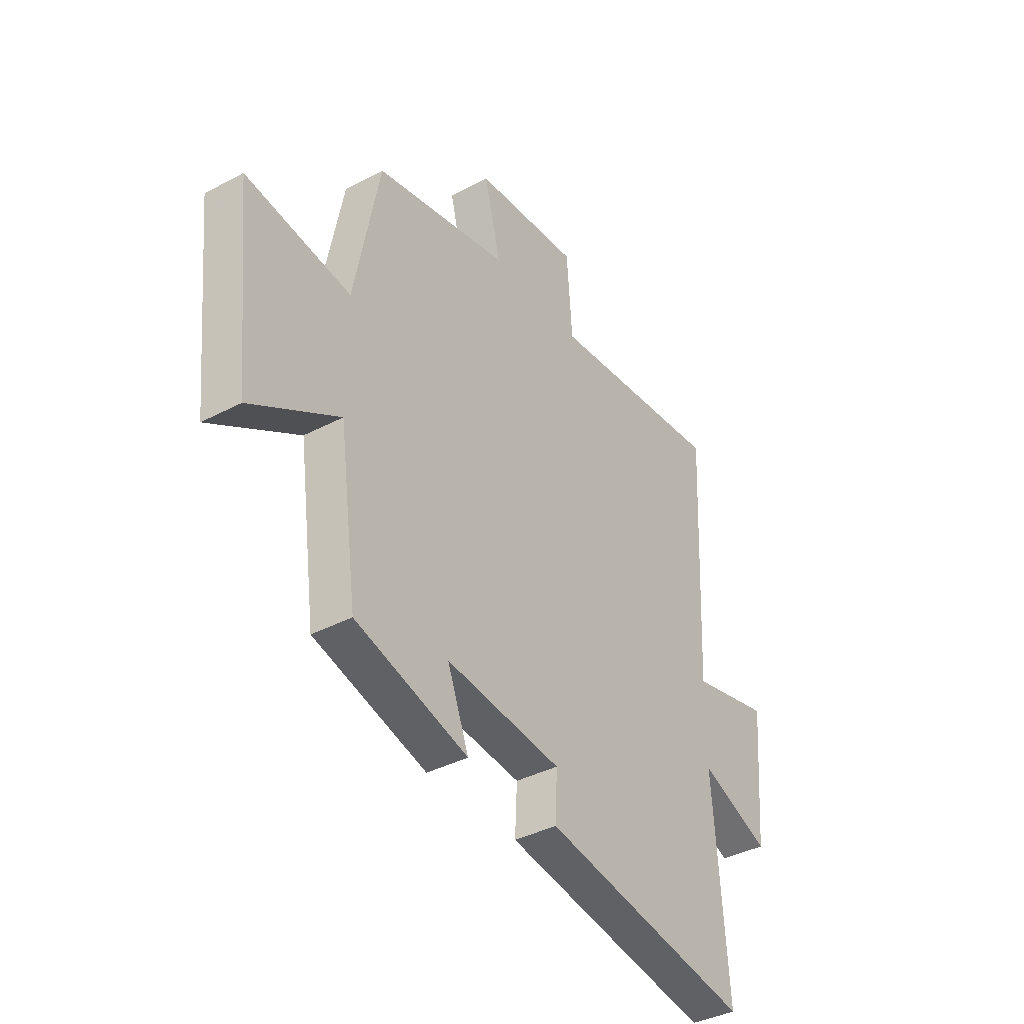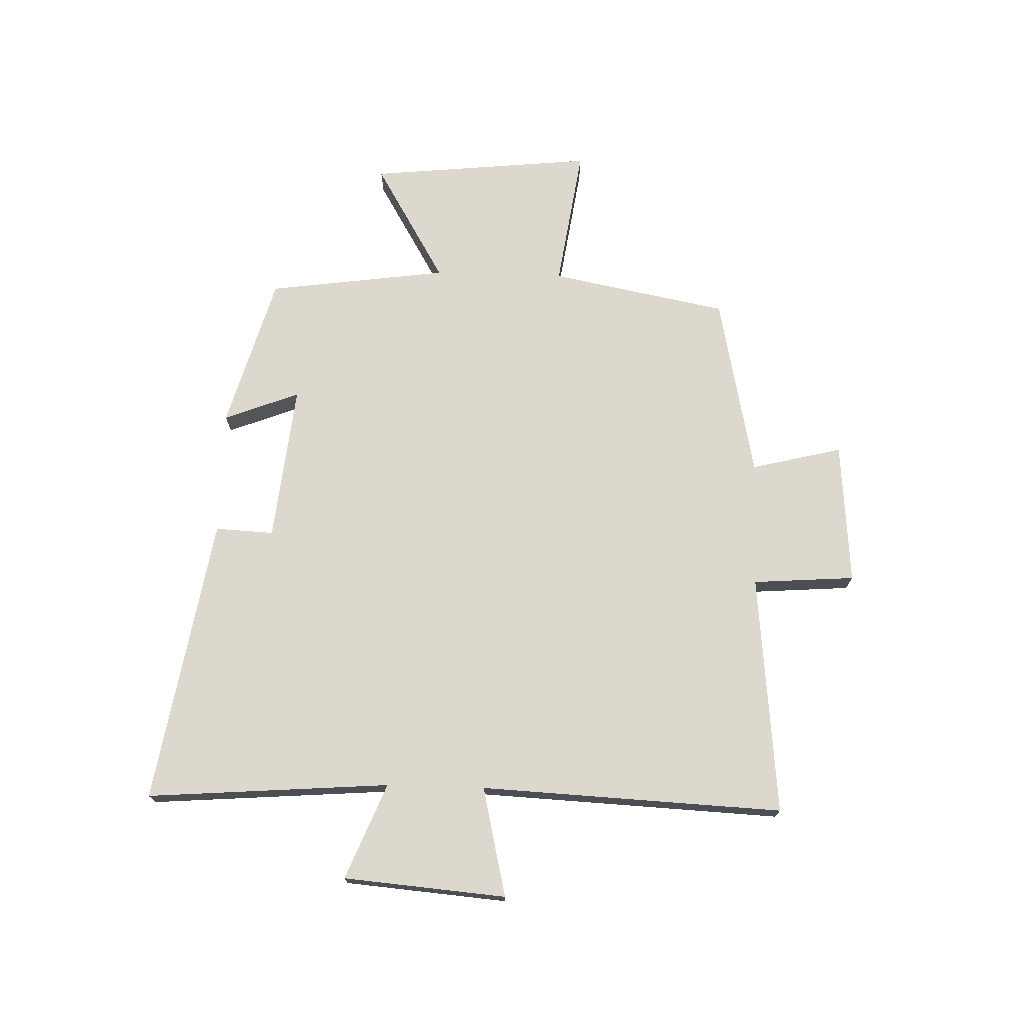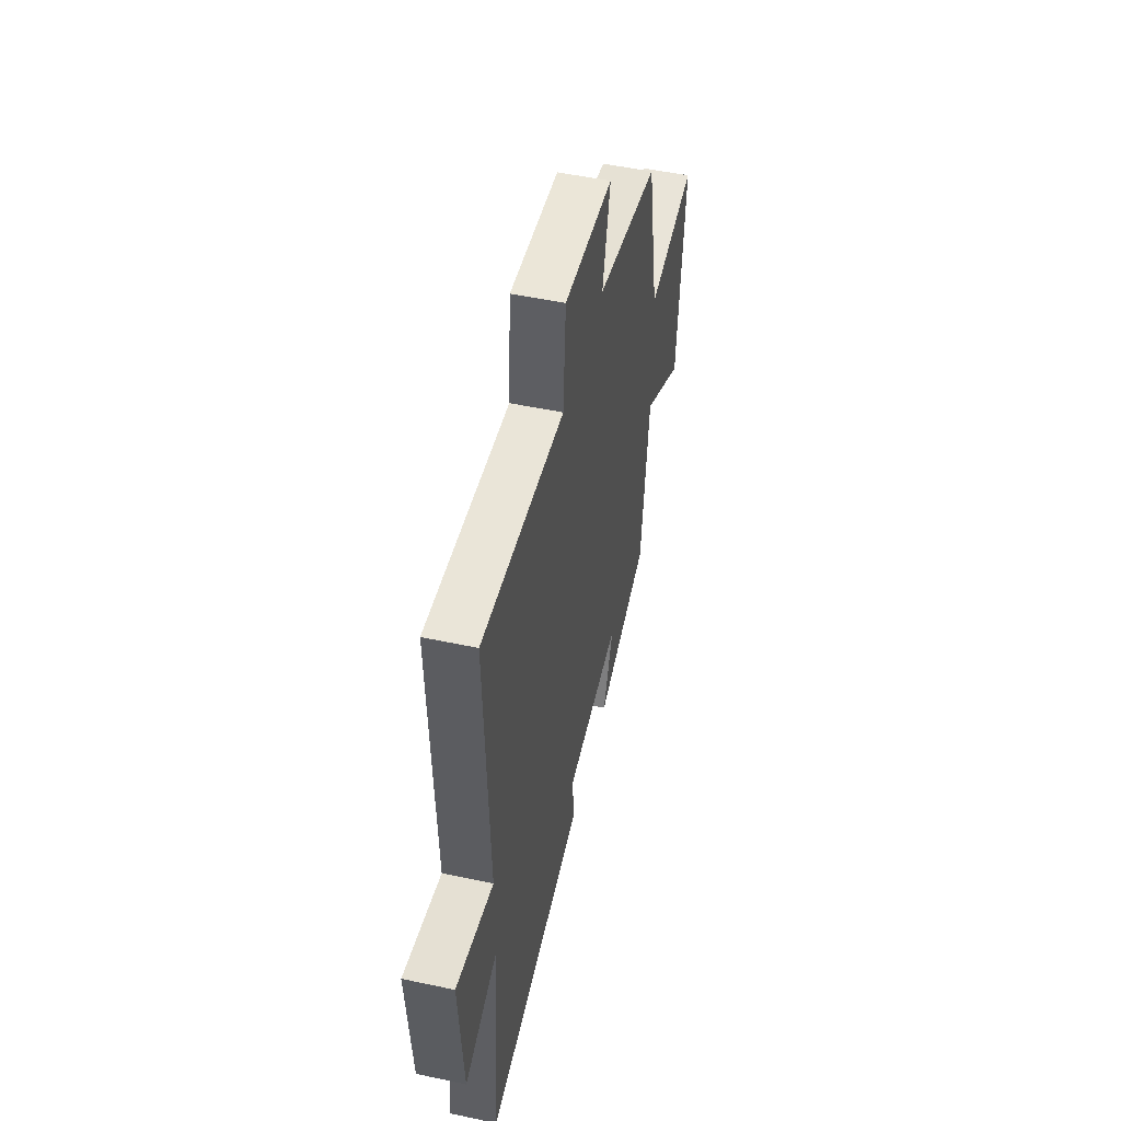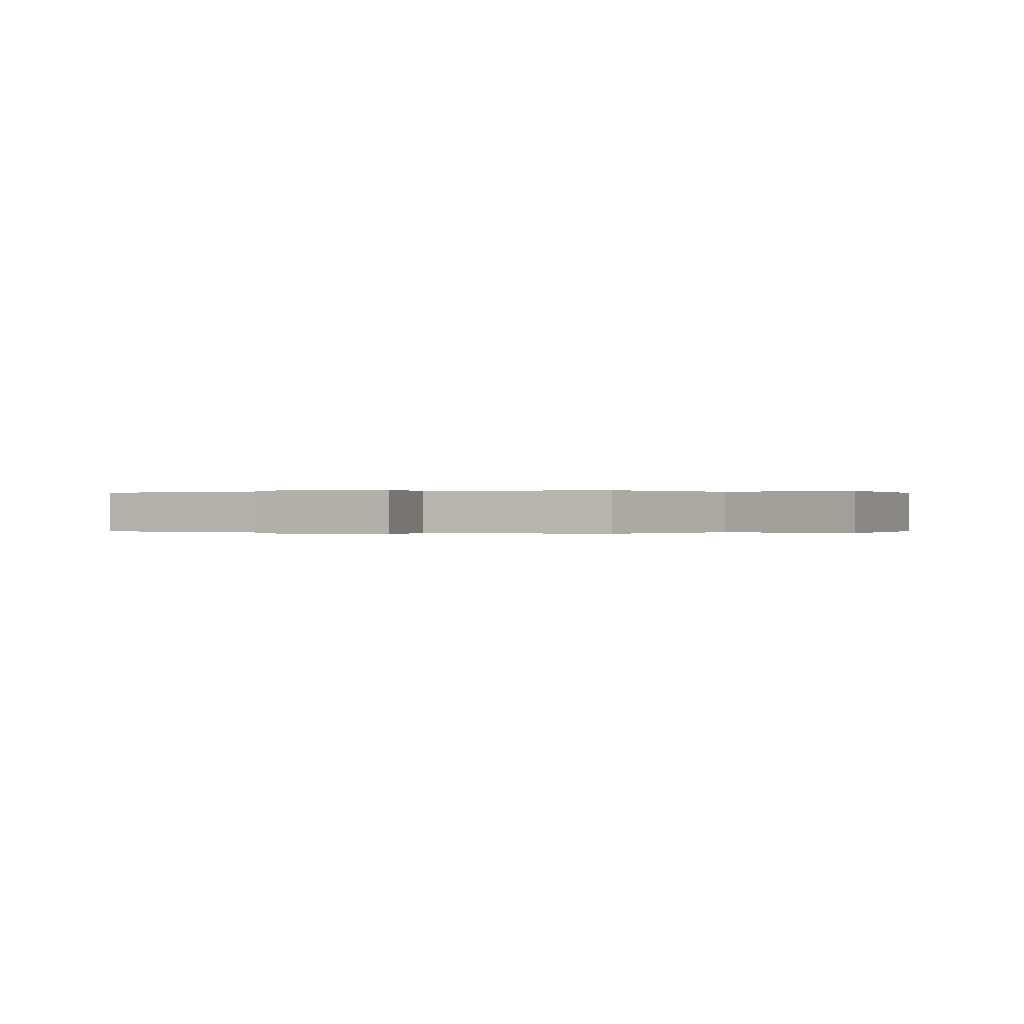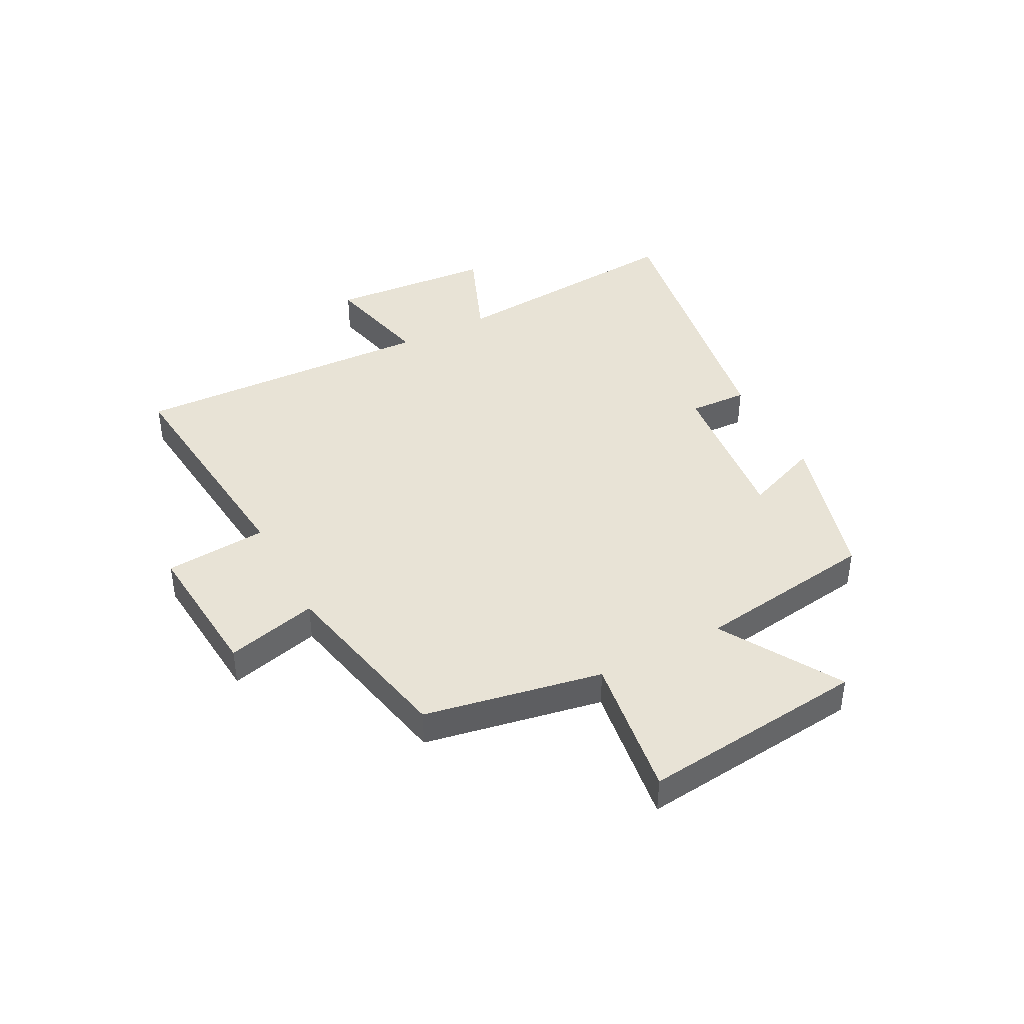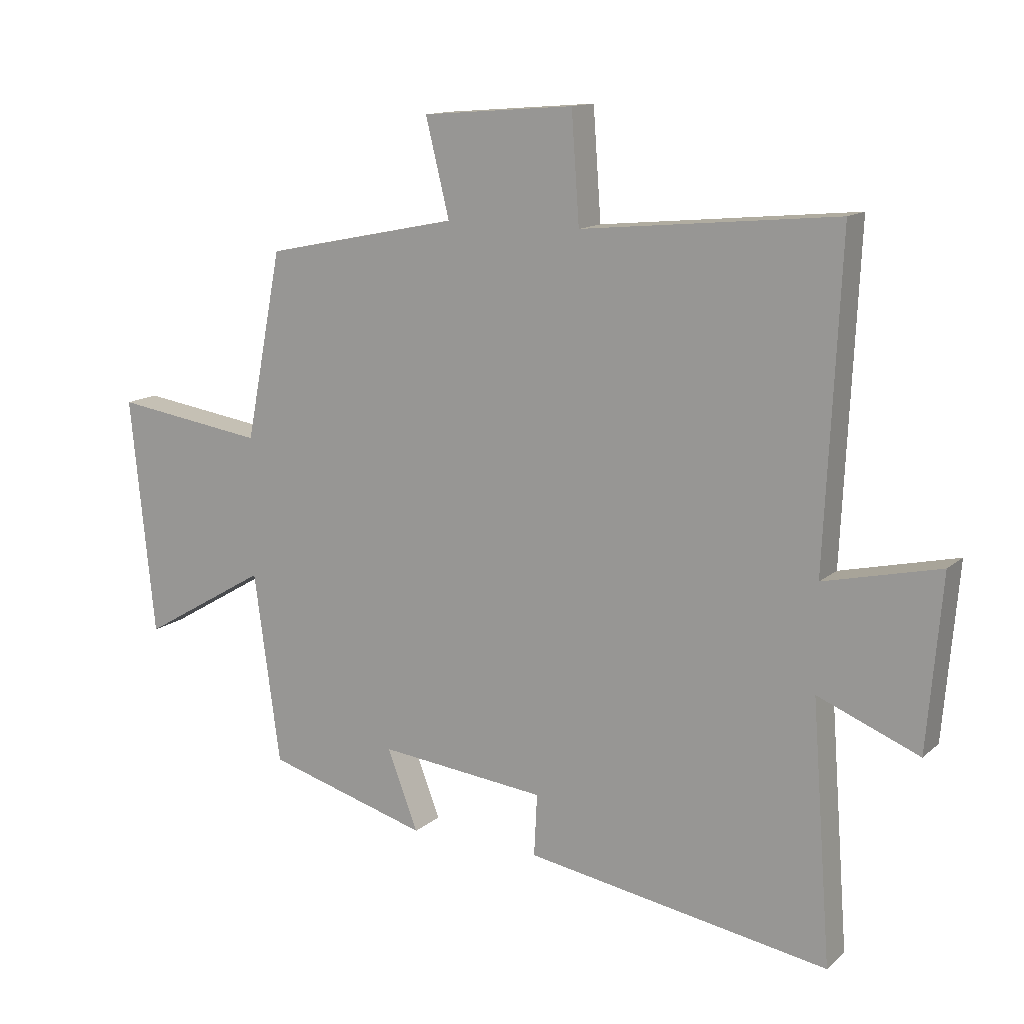
<metadata>
{"format":"obj","ext":"obj","renderer":"f3d","projection":"perspective","resolution":1024,"background":"white","views":[{"elev":-38.1,"azim":123.9,"up":"+Z"},{"elev":72.6,"azim":-88.3,"up":"+Y"},{"elev":49.9,"azim":-76.7,"up":"+Z"},{"elev":0.0,"azim":30.1,"up":"+Y"},{"elev":41.9,"azim":62.0,"up":"+Y"},{"elev":13.3,"azim":-150.7,"up":"+Z"}]}
</metadata>
<code>
v 0.457 0.07 -0.423
v 0.189 0.07 -0.5
v 0.24 0.07 -0.368
v -0.036 0.07 -0.398
v -0.031 0.07 -0.5
v -0.532 0.07 -0.585
v -0.5 0.07 -0.16
v -0.667 0.07 -0.228
v -0.691 0.07 0.056
v -0.5 0.07 0.012
v -0.525 0.07 0.541
v -0.104 0.07 0.5
v -0.091 0.07 0.679
v 0.159 0.07 0.659
v 0.12 0.07 0.5
v 0.44 0.07 0.434
v 0.5 0.07 0.124
v 0.749 0.07 0.161
v 0.709 0.07 -0.231
v 0.5 0.07 -0.108
v 0.457 0 -0.423
v 0.189 0 -0.5
v 0.24 0 -0.368
v -0.036 0 -0.398
v -0.031 0 -0.5
v -0.532 0 -0.585
v -0.5 0 -0.16
v -0.667 0 -0.228
v -0.691 0 0.056
v -0.5 0 0.012
v -0.525 0 0.541
v -0.104 0 0.5
v -0.091 0 0.679
v 0.159 0 0.659
v 0.12 0 0.5
v 0.44 0 0.434
v 0.5 0 0.124
v 0.749 0 0.161
v 0.709 0 -0.231
v 0.5 0 -0.108
f 17 18 19 20
f 17 20 1
f 16 17 1
f 15 16 1
f 12 13 14 15
f 12 15 1
f 10 11 12 1
f 7 8 9 10
f 7 10 1
f 4 5 6 7
f 3 4 7
f 3 7 1
f 1 2 3
f 40 39 38 37
f 21 40 37
f 21 37 36
f 21 36 35
f 35 34 33 32
f 21 35 32
f 21 32 31 30
f 30 29 28 27
f 21 30 27
f 27 26 25 24
f 27 24 23
f 21 27 23
f 23 22 21
f 1 21 22 2
f 2 22 23 3
f 3 23 24 4
f 4 24 25 5
f 5 25 26 6
f 6 26 27 7
f 7 27 28 8
f 8 28 29 9
f 9 29 30 10
f 10 30 31 11
f 11 31 32 12
f 12 32 33 13
f 13 33 34 14
f 14 34 35 15
f 15 35 36 16
f 16 36 37 17
f 17 37 38 18
f 18 38 39 19
f 19 39 40 20
f 20 40 21 1

</code>
